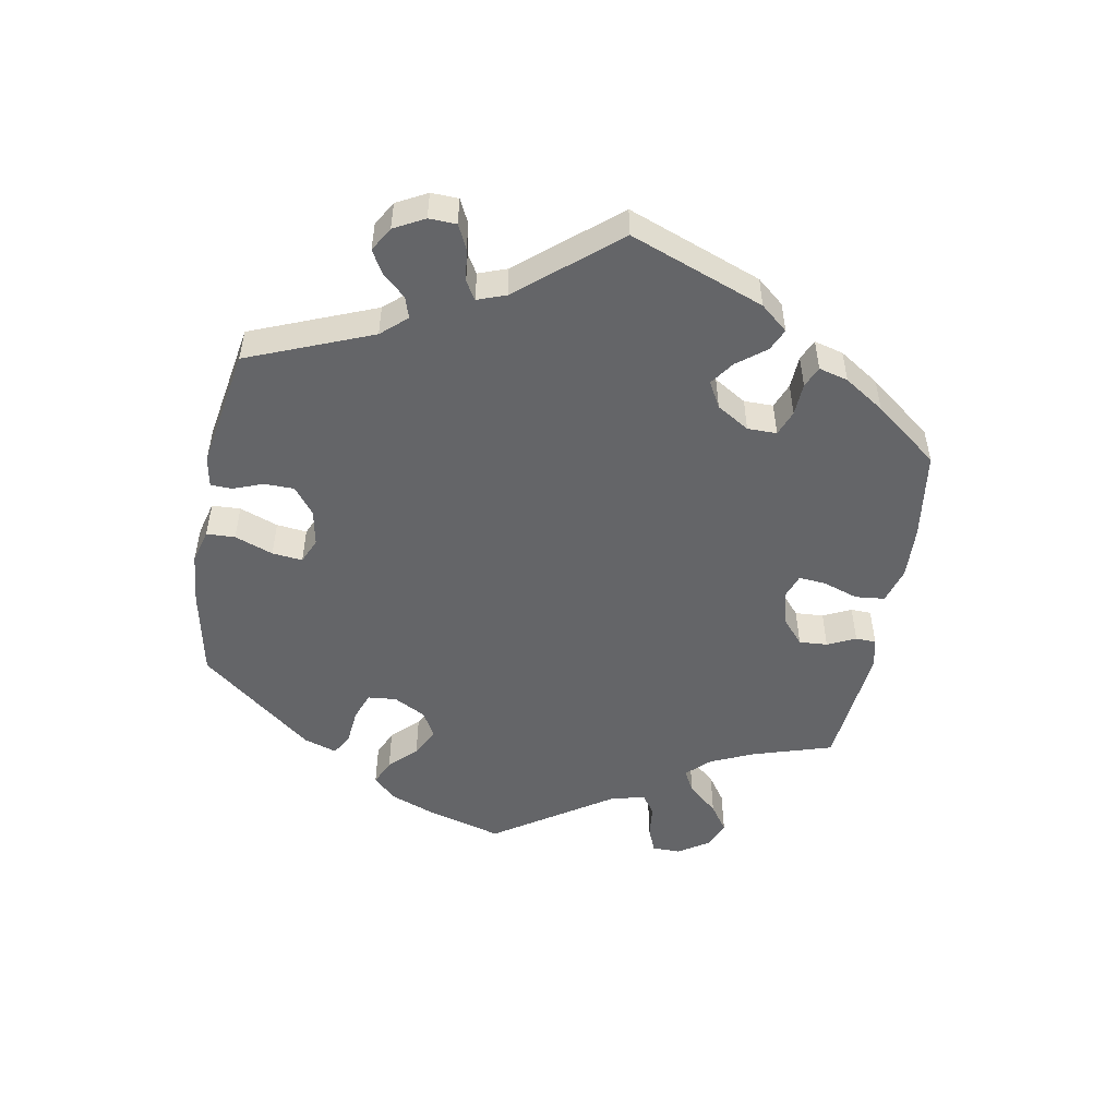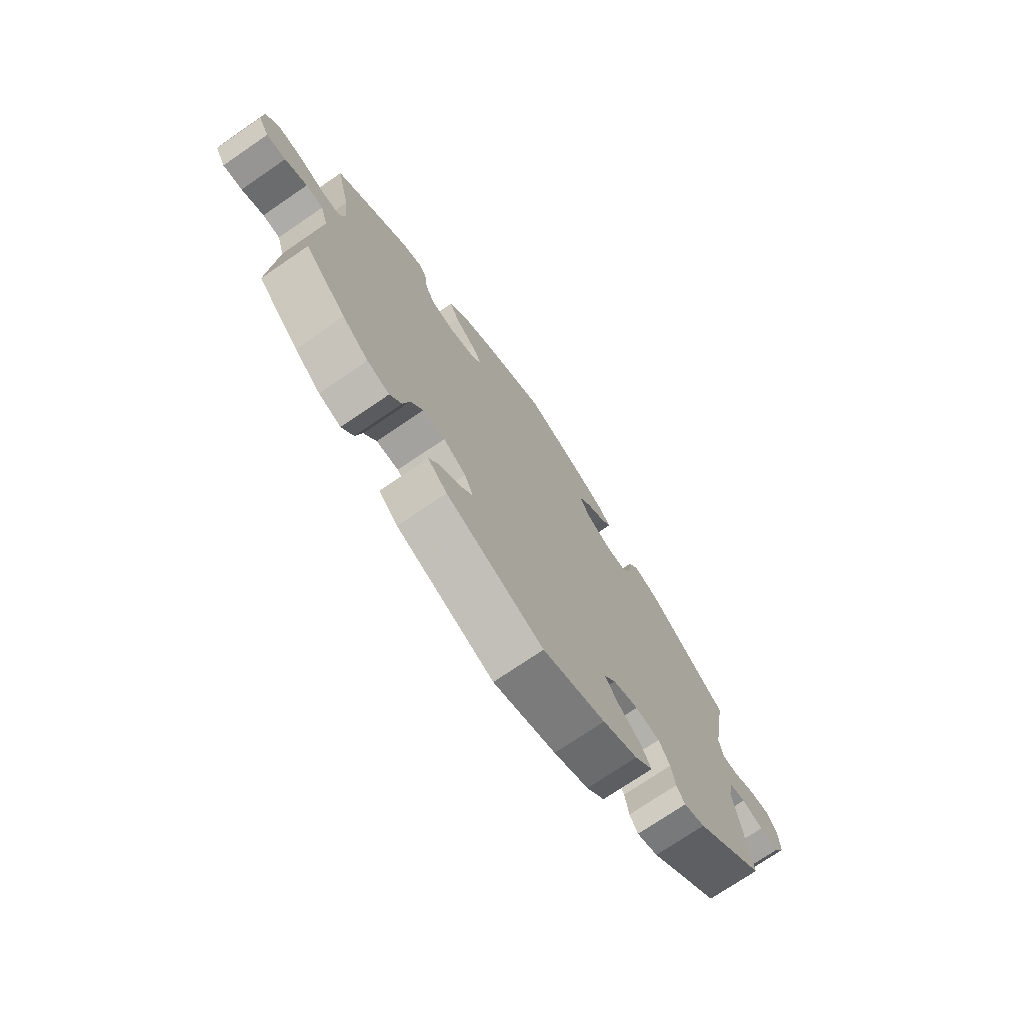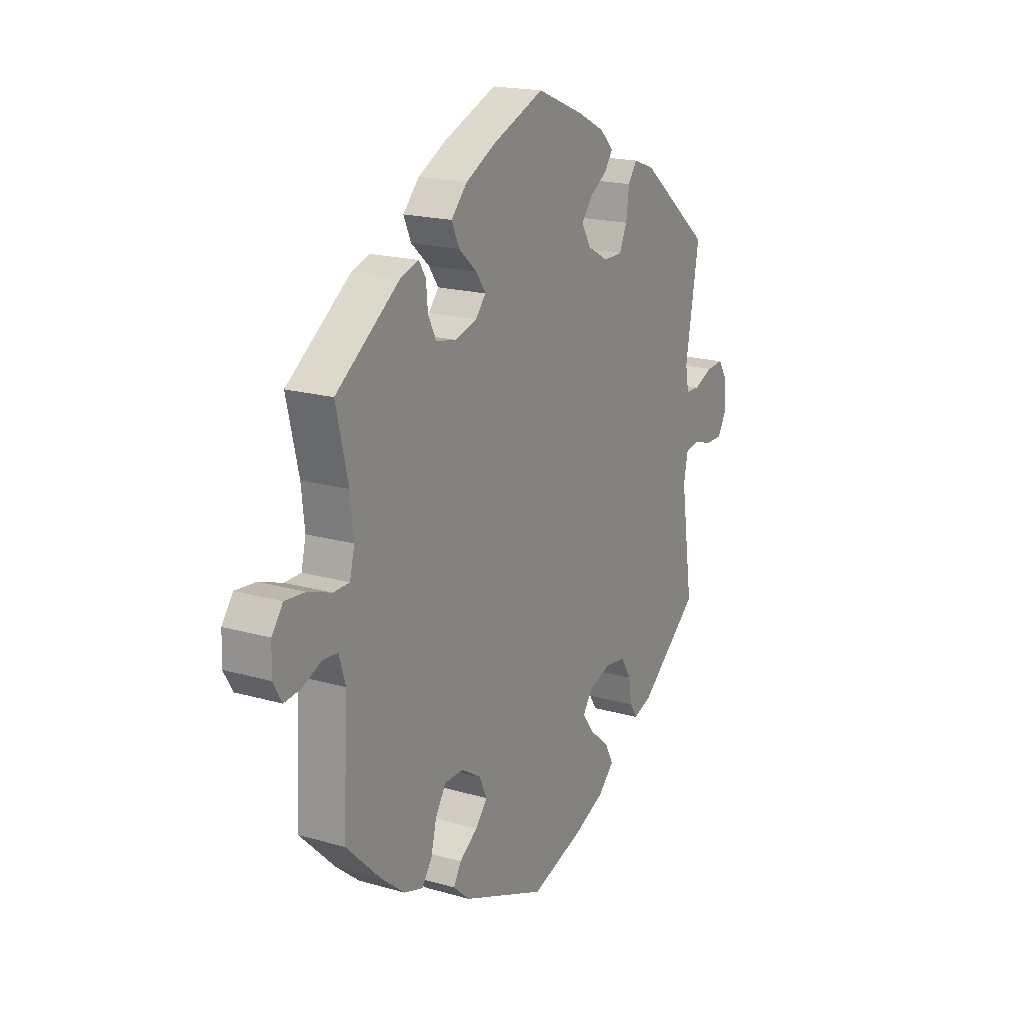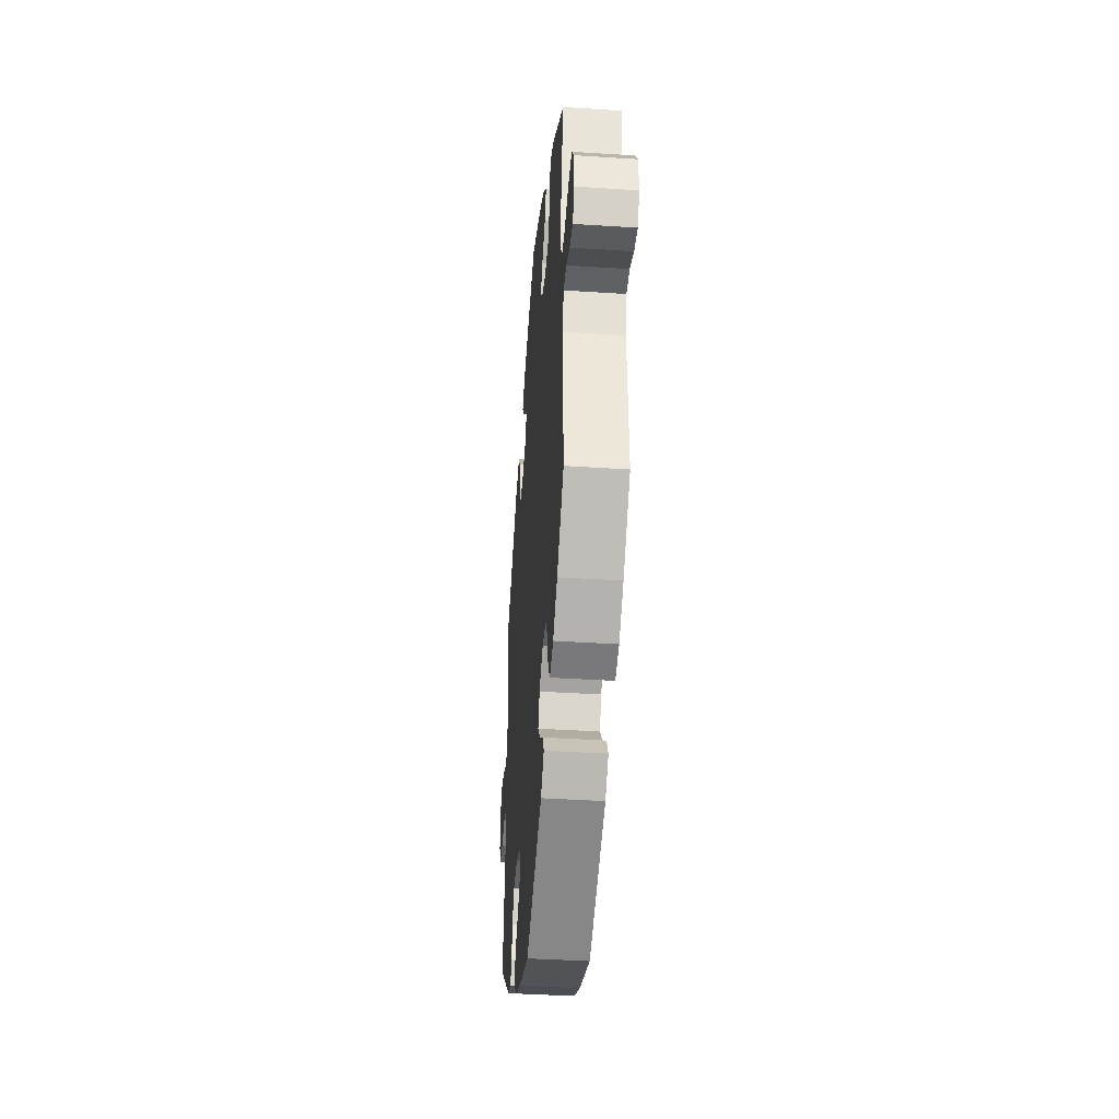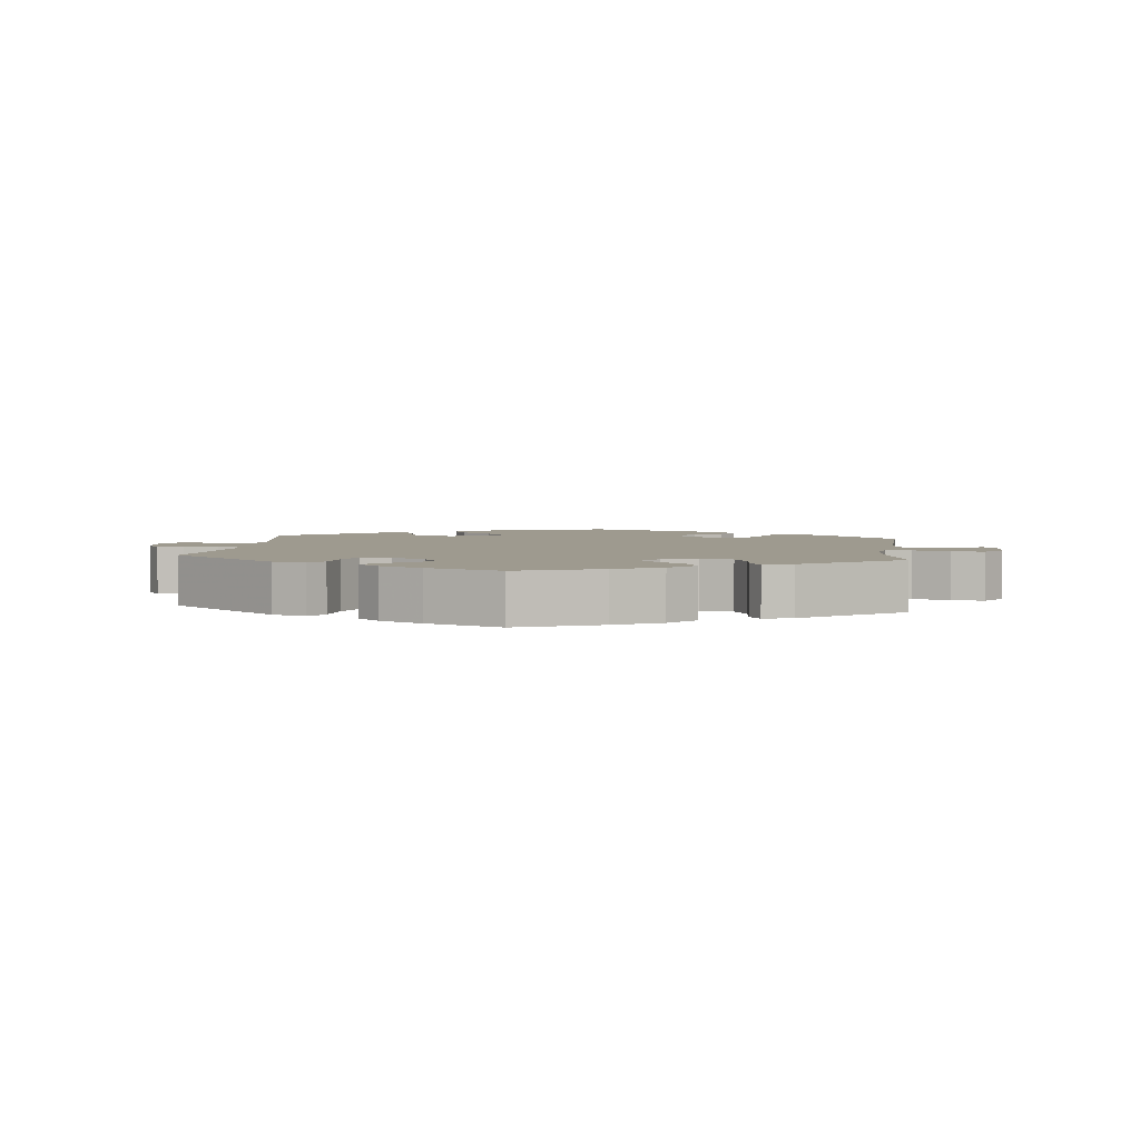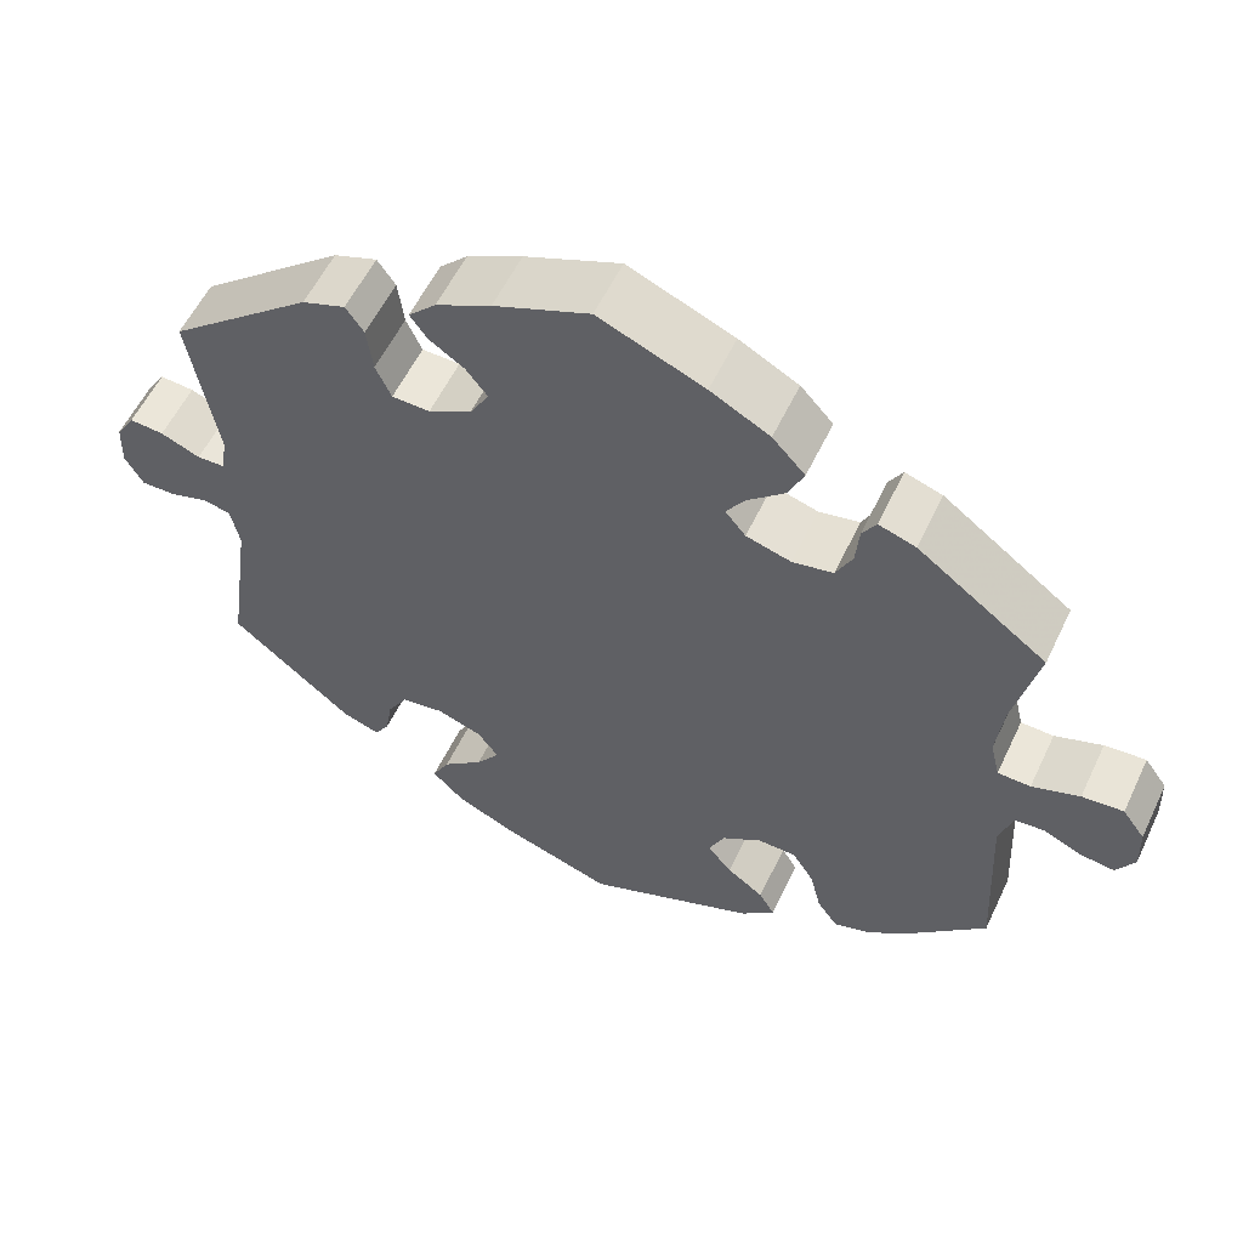
<metadata>
{"format":"obj","ext":"obj","renderer":"f3d","projection":"perspective","resolution":1024,"background":"white","views":[{"elev":-51.6,"azim":-70.1,"up":"+Y"},{"elev":-73.3,"azim":124.4,"up":"+Z"},{"elev":18.5,"azim":119.1,"up":"+Z"},{"elev":-40.5,"azim":85.4,"up":"+Z"},{"elev":3.6,"azim":6.5,"up":"+Y"},{"elev":56.7,"azim":25.2,"up":"+Z"}]}
</metadata>
<code>
v -0.127 0.07 -0.536
v -0.198 0.07 -0.504
v -0.235 0.07 -0.467
v -0.215 0.07 -0.429
v -0.168 0.07 -0.39
v -0.141 0.07 -0.353
v -0.165 0.07 -0.32
v -0.217 0.07 -0.302
v -0.267 0.07 -0.309
v -0.29 0.07 -0.348
v -0.298 0.07 -0.395
v -0.315 0.07 -0.422
v -0.358 0.07 -0.407
v -0.5 0.07 -0.289
v -0.471 0.07 -0.09
v -0.481 0.07 -0.04
v -0.514 0.07 -0.033
v -0.558 0.07 -0.047
v -0.598 0.07 -0.047
v -0.619 0.07 -0.01
v -0.617 0.07 0.042
v -0.595 0.07 0.077
v -0.555 0.07 0.074
v -0.509 0.07 0.055
v -0.477 0.07 0.056
v -0.469 0.07 0.101
v -0.501 0.07 0.288
v -0.334 0.07 0.424
v -0.284 0.07 0.442
v -0.263 0.07 0.412
v -0.256 0.07 0.358
v -0.238 0.07 0.318
v -0.194 0.07 0.317
v -0.144 0.07 0.344
v -0.122 0.07 0.382
v -0.147 0.07 0.414
v -0.188 0.07 0.441
v -0.208 0.07 0.469
v -0.176 0.07 0.501
v -0.112 0.07 0.533
v -0.001 0.07 0.578
v 0.122 0.07 0.527
v 0.191 0.07 0.49
v 0.229 0.07 0.449
v 0.211 0.07 0.409
v 0.169 0.07 0.372
v 0.146 0.07 0.339
v 0.17 0.07 0.31
v 0.222 0.07 0.295
v 0.269 0.07 0.304
v 0.288 0.07 0.342
v 0.292 0.07 0.388
v 0.308 0.07 0.414
v 0.351 0.07 0.4
v 0.501 0.07 0.289
v 0.473 0.07 0.169
v 0.465 0.07 0.098
v 0.476 0.07 0.052
v 0.514 0.07 0.051
v 0.569 0.07 0.07
v 0.617 0.07 0.074
v 0.643 0.07 0.038
v 0.645 0.07 -0.015
v 0.624 0.07 -0.051
v 0.585 0.07 -0.046
v 0.54 0.07 -0.026
v 0.505 0.07 -0.029
v 0.49 0.07 -0.079
v 0.501 0.07 -0.289
v 0.417 0.07 -0.371
v 0.364 0.07 -0.414
v 0.319 0.07 -0.428
v 0.295 0.07 -0.394
v 0.282 0.07 -0.341
v 0.257 0.07 -0.301
v 0.212 0.07 -0.3
v 0.166 0.07 -0.329
v 0.148 0.07 -0.368
v 0.176 0.07 -0.402
v 0.219 0.07 -0.433
v 0.237 0.07 -0.464
v 0.198 0.07 -0.499
v 0 0.07 -0.578
v -0.127 0 -0.536
v -0.198 0 -0.504
v -0.235 0 -0.467
v -0.215 0 -0.429
v -0.168 0 -0.39
v -0.141 0 -0.353
v -0.165 0 -0.32
v -0.217 0 -0.302
v -0.267 0 -0.309
v -0.29 0 -0.348
v -0.298 0 -0.395
v -0.315 0 -0.422
v -0.358 0 -0.407
v -0.5 0 -0.289
v -0.471 0 -0.09
v -0.481 0 -0.04
v -0.514 0 -0.033
v -0.558 0 -0.047
v -0.598 0 -0.047
v -0.619 0 -0.01
v -0.617 0 0.042
v -0.595 0 0.077
v -0.555 0 0.074
v -0.509 0 0.055
v -0.477 0 0.056
v -0.469 0 0.101
v -0.501 0 0.288
v -0.334 0 0.424
v -0.284 0 0.442
v -0.263 0 0.412
v -0.256 0 0.358
v -0.238 0 0.318
v -0.194 0 0.317
v -0.144 0 0.344
v -0.122 0 0.382
v -0.147 0 0.414
v -0.188 0 0.441
v -0.208 0 0.469
v -0.176 0 0.501
v -0.112 0 0.533
v -0.001 0 0.578
v 0.122 0 0.527
v 0.191 0 0.49
v 0.229 0 0.449
v 0.211 0 0.409
v 0.169 0 0.372
v 0.146 0 0.339
v 0.17 0 0.31
v 0.222 0 0.295
v 0.269 0 0.304
v 0.288 0 0.342
v 0.292 0 0.388
v 0.308 0 0.414
v 0.351 0 0.4
v 0.501 0 0.289
v 0.473 0 0.169
v 0.465 0 0.098
v 0.476 0 0.052
v 0.514 0 0.051
v 0.569 0 0.07
v 0.617 0 0.074
v 0.643 0 0.038
v 0.645 0 -0.015
v 0.624 0 -0.051
v 0.585 0 -0.046
v 0.54 0 -0.026
v 0.505 0 -0.029
v 0.49 0 -0.079
v 0.501 0 -0.289
v 0.417 0 -0.371
v 0.364 0 -0.414
v 0.319 0 -0.428
v 0.295 0 -0.394
v 0.282 0 -0.341
v 0.257 0 -0.301
v 0.212 0 -0.3
v 0.166 0 -0.329
v 0.148 0 -0.368
v 0.176 0 -0.402
v 0.219 0 -0.433
v 0.237 0 -0.464
v 0.198 0 -0.499
v 0 0 -0.578
f 79 80 81 82
f 78 79 82 83
f 77 78 83 1
f 71 72 73 74
f 71 74 75
f 68 69 70 71
f 67 68 71 75
f 63 64 65 66
f 63 66 67
f 62 63 67
f 59 60 61 62
f 58 59 62 67
f 53 54 55 56
f 51 52 53 56
f 50 51 56 57
f 49 50 57 58
f 43 44 45 46
f 43 46 47
f 42 43 47
f 41 42 47
f 40 41 47
f 39 40 47 48
f 36 37 38 39
f 35 36 39 48
f 28 29 30 31
f 26 27 28 31
f 25 26 31 32
f 21 22 23 24
f 21 24 25
f 20 21 25
f 17 18 19 20
f 16 17 20 25
f 15 16 25 32
f 10 11 12 13
f 9 10 13 14
f 8 9 14 15
f 2 3 4 5
f 77 1 2 5
f 76 77 5 6
f 67 75 76
f 34 35 48 49
f 33 34 49 58
f 7 8 15 32
f 33 58 67 76
f 32 33 76
f 6 7 32 76
f 165 164 163 162
f 166 165 162 161
f 84 166 161 160
f 157 156 155 154
f 158 157 154
f 154 153 152 151
f 158 154 151 150
f 149 148 147 146
f 150 149 146
f 150 146 145
f 145 144 143 142
f 150 145 142 141
f 139 138 137 136
f 139 136 135 134
f 140 139 134 133
f 141 140 133 132
f 129 128 127 126
f 130 129 126
f 130 126 125
f 130 125 124
f 130 124 123
f 131 130 123 122
f 122 121 120 119
f 131 122 119 118
f 114 113 112 111
f 114 111 110 109
f 115 114 109 108
f 107 106 105 104
f 108 107 104
f 108 104 103
f 103 102 101 100
f 108 103 100 99
f 115 108 99 98
f 96 95 94 93
f 97 96 93 92
f 98 97 92 91
f 88 87 86 85
f 88 85 84 160
f 89 88 160 159
f 159 158 150
f 132 131 118 117
f 141 132 117 116
f 115 98 91 90
f 159 150 141 116
f 159 116 115
f 159 115 90 89
f 1 84 85 2
f 2 85 86 3
f 3 86 87 4
f 4 87 88 5
f 5 88 89 6
f 6 89 90 7
f 7 90 91 8
f 8 91 92 9
f 9 92 93 10
f 10 93 94 11
f 11 94 95 12
f 12 95 96 13
f 13 96 97 14
f 14 97 98 15
f 15 98 99 16
f 16 99 100 17
f 17 100 101 18
f 18 101 102 19
f 19 102 103 20
f 20 103 104 21
f 21 104 105 22
f 22 105 106 23
f 23 106 107 24
f 24 107 108 25
f 25 108 109 26
f 26 109 110 27
f 27 110 111 28
f 28 111 112 29
f 29 112 113 30
f 30 113 114 31
f 31 114 115 32
f 32 115 116 33
f 33 116 117 34
f 34 117 118 35
f 35 118 119 36
f 36 119 120 37
f 37 120 121 38
f 38 121 122 39
f 39 122 123 40
f 40 123 124 41
f 41 124 125 42
f 42 125 126 43
f 43 126 127 44
f 44 127 128 45
f 45 128 129 46
f 46 129 130 47
f 47 130 131 48
f 48 131 132 49
f 49 132 133 50
f 50 133 134 51
f 51 134 135 52
f 52 135 136 53
f 53 136 137 54
f 54 137 138 55
f 55 138 139 56
f 56 139 140 57
f 57 140 141 58
f 58 141 142 59
f 59 142 143 60
f 60 143 144 61
f 61 144 145 62
f 62 145 146 63
f 63 146 147 64
f 64 147 148 65
f 65 148 149 66
f 66 149 150 67
f 67 150 151 68
f 68 151 152 69
f 69 152 153 70
f 70 153 154 71
f 71 154 155 72
f 72 155 156 73
f 73 156 157 74
f 74 157 158 75
f 75 158 159 76
f 76 159 160 77
f 77 160 161 78
f 78 161 162 79
f 79 162 163 80
f 80 163 164 81
f 81 164 165 82
f 82 165 166 83
f 83 166 84 1

</code>
